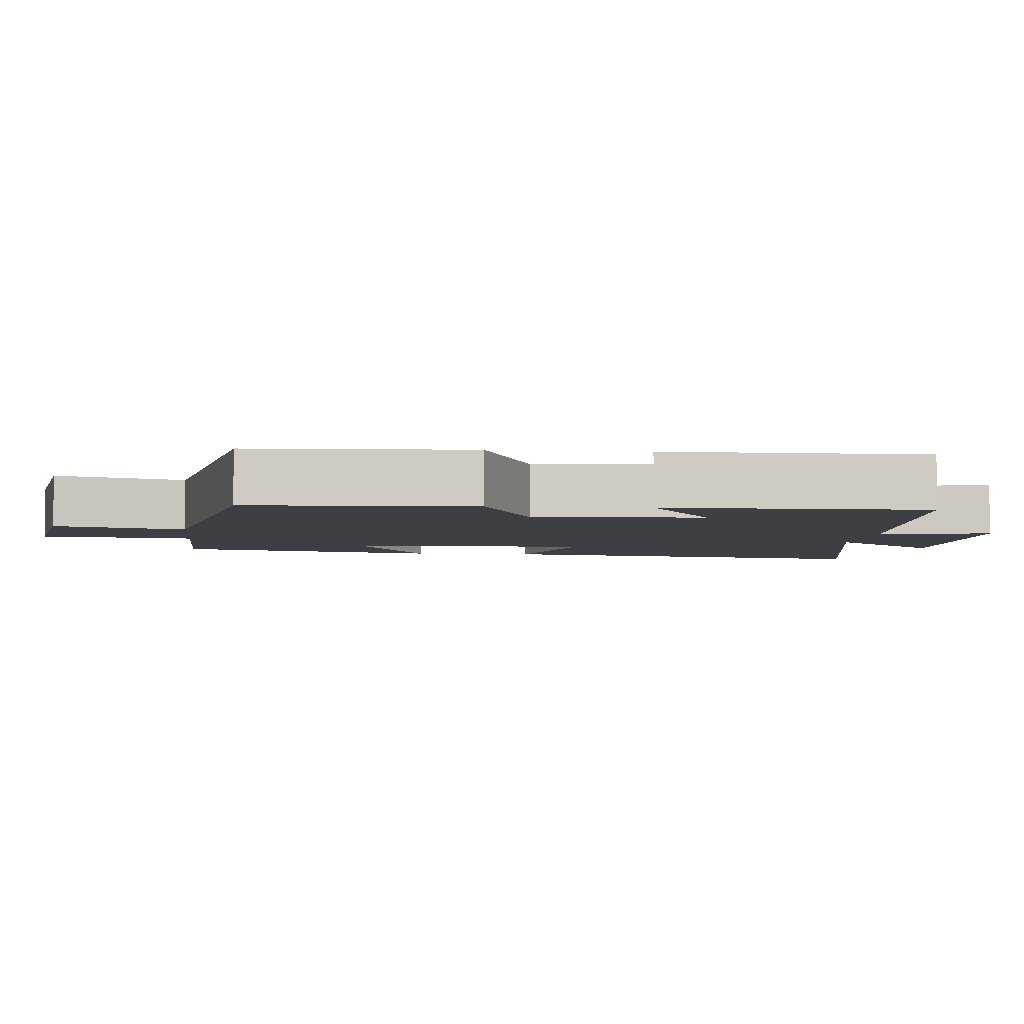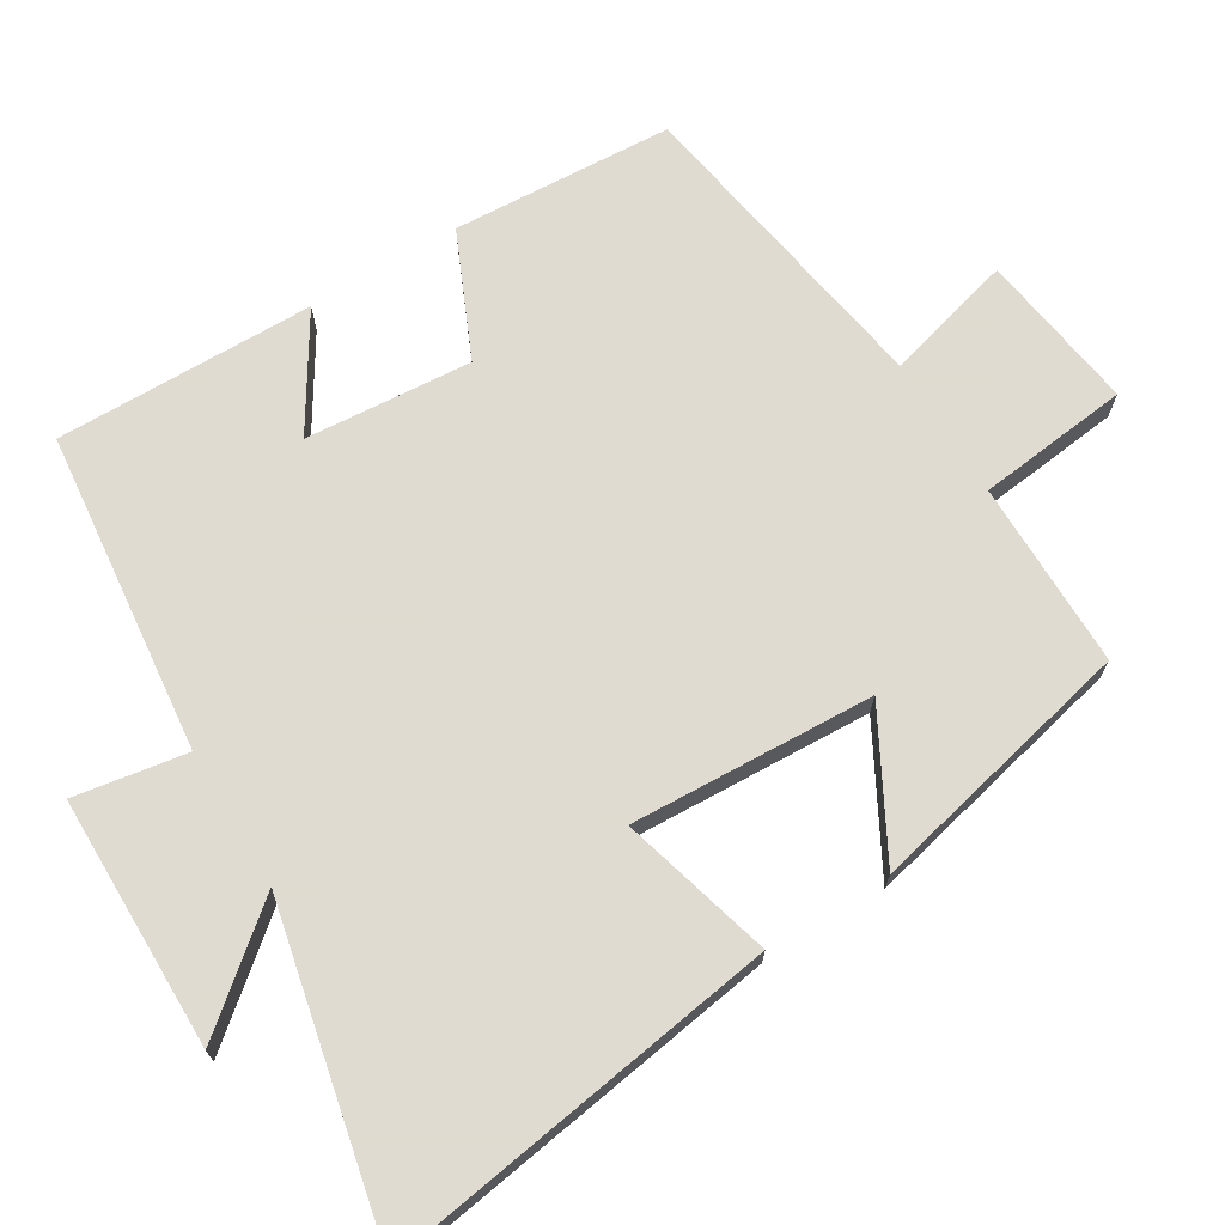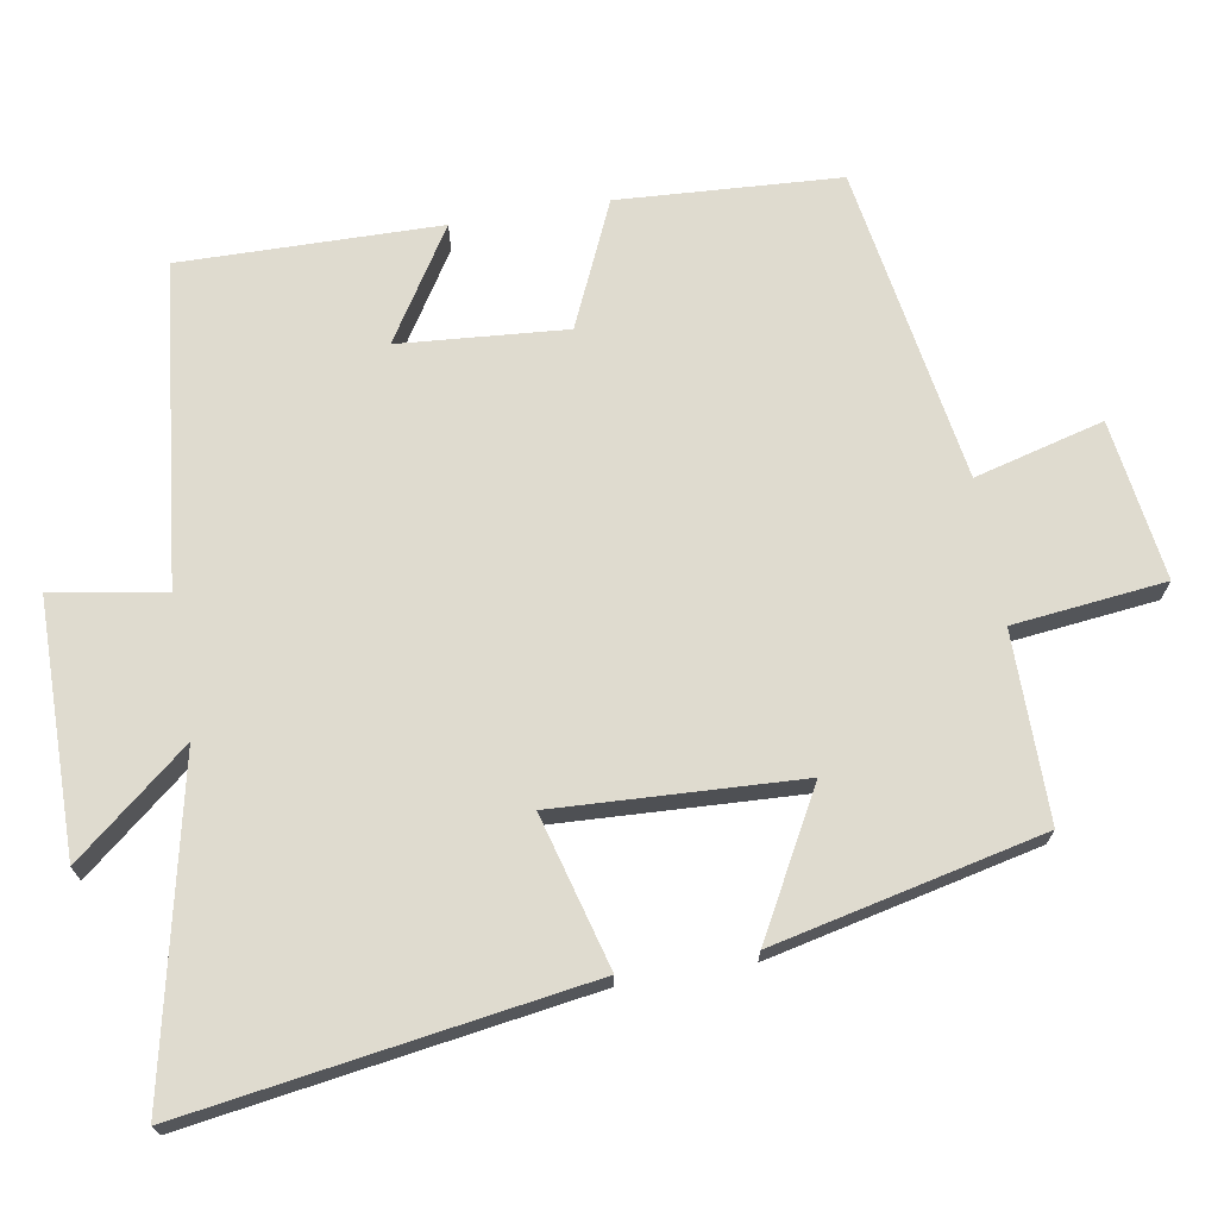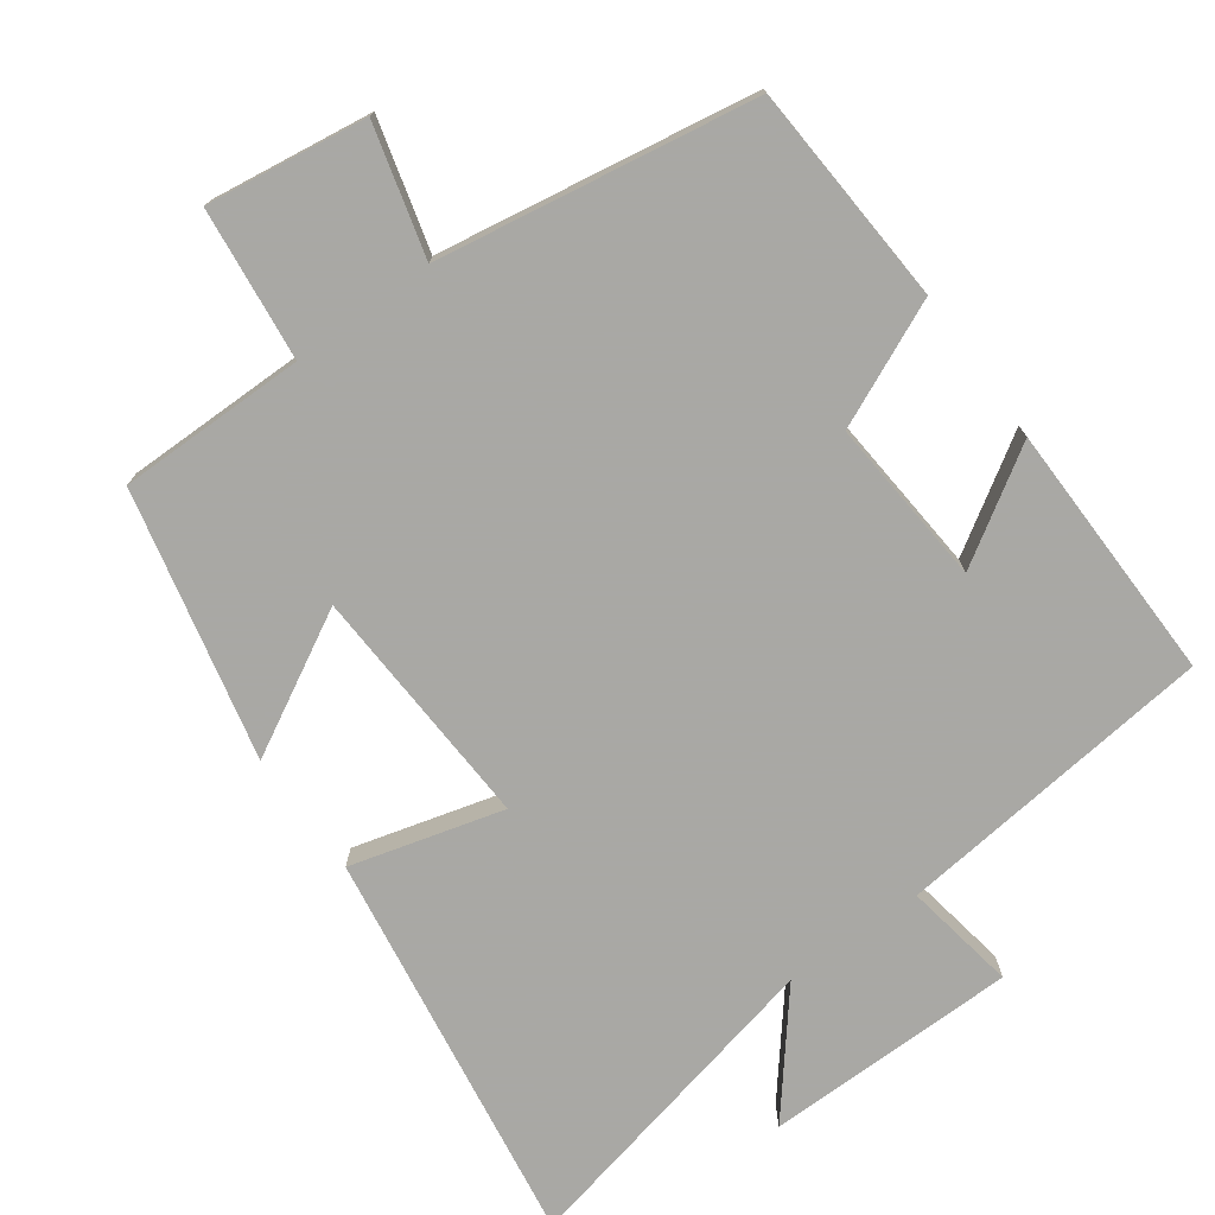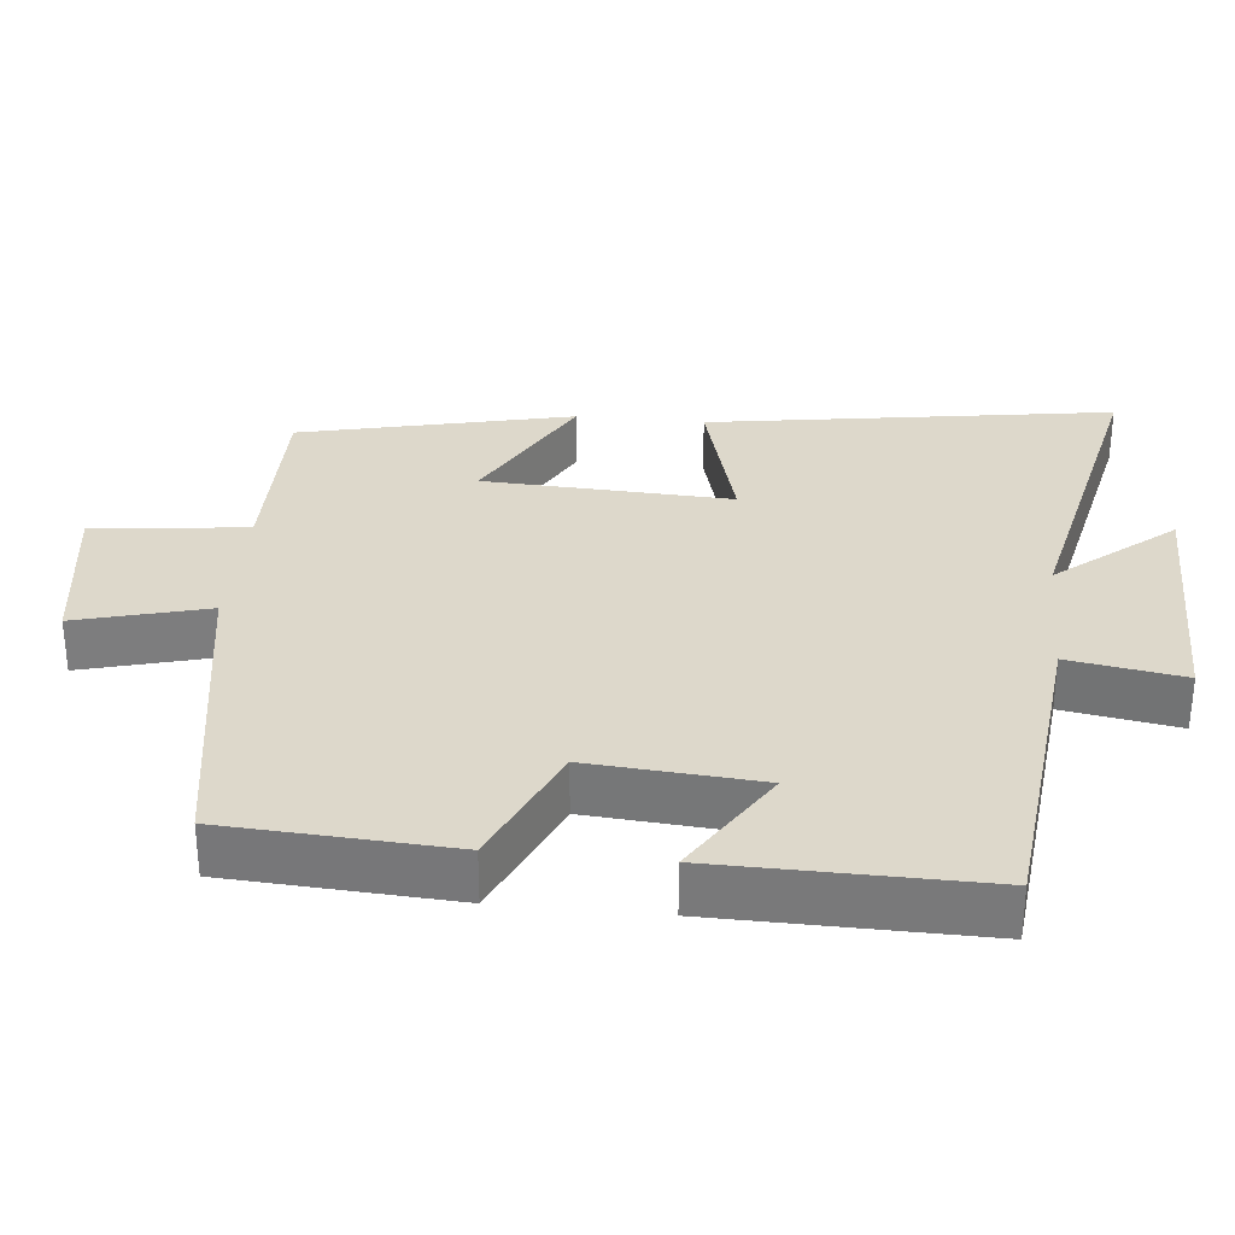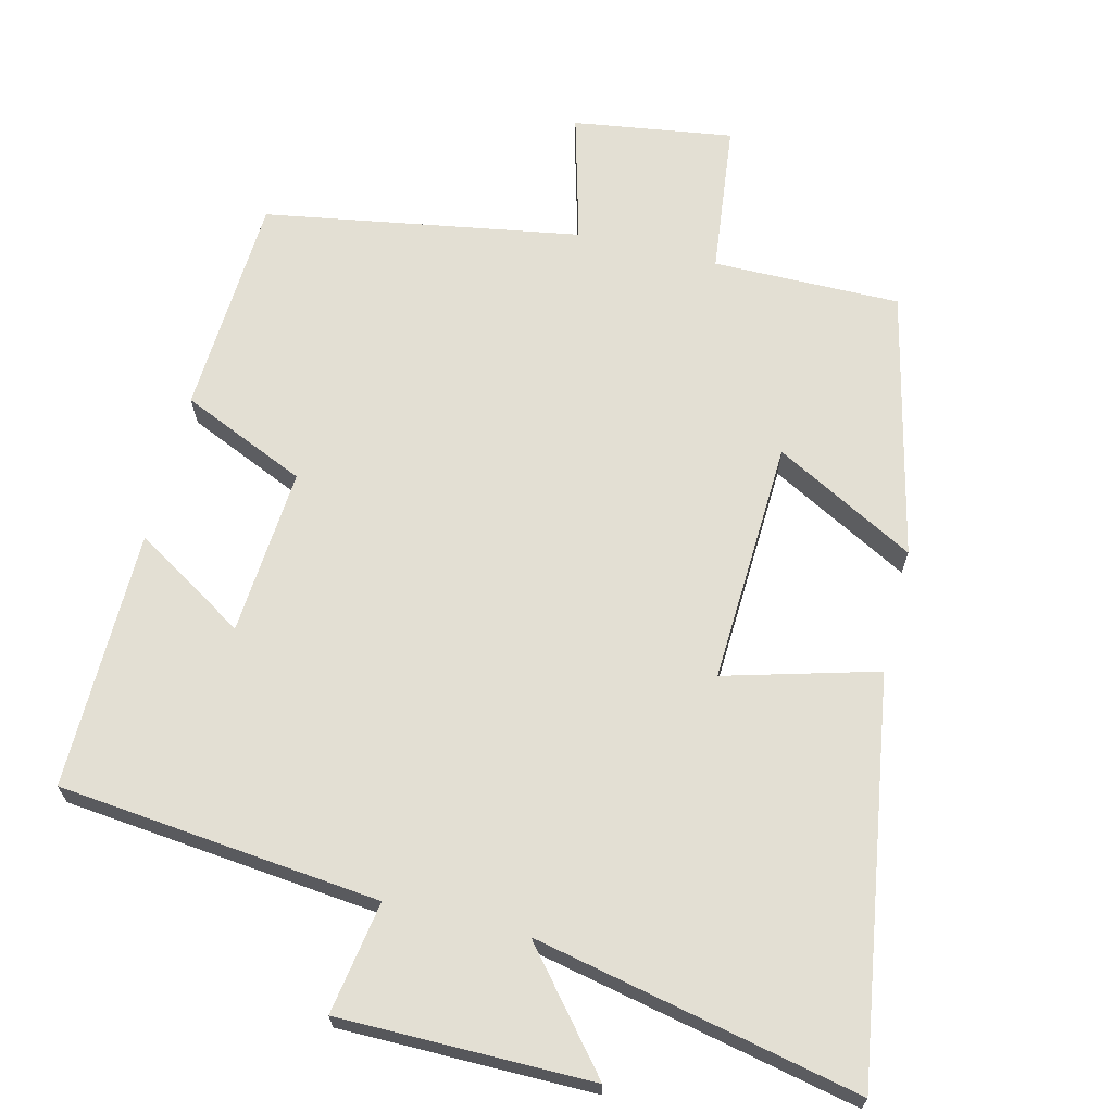
<metadata>
{"format":"obj","ext":"obj","renderer":"f3d","projection":"perspective","resolution":1024,"background":"white","views":[{"elev":-4.4,"azim":83.8,"up":"+Y"},{"elev":70.2,"azim":-121.3,"up":"+Y"},{"elev":70.4,"azim":-99.6,"up":"+Y"},{"elev":-75.0,"azim":36.1,"up":"+Y"},{"elev":31.3,"azim":95.7,"up":"+Y"},{"elev":67.1,"azim":-166.3,"up":"+Y"}]}
</metadata>
<code>
v 0.505 0.07 -0.452
v 0.059 0.07 -0.5
v 0.085 0.07 -0.656
v -0.265 0.07 -0.658
v -0.135 0.07 -0.5
v -0.585 0.07 -0.598
v -0.5 0.07 -0.045
v -0.289 0.07 -0.103
v -0.305 0.07 0.235
v -0.5 0.07 0.129
v -0.415 0.07 0.501
v -0.155 0.07 0.5
v -0.131 0.07 0.711
v 0.091 0.07 0.679
v 0.043 0.07 0.5
v 0.482 0.07 0.427
v 0.5 0.07 0.12
v 0.327 0.07 0.043
v 0.345 0.07 -0.189
v 0.5 0.07 -0.092
v 0.505 0 -0.452
v 0.059 0 -0.5
v 0.085 0 -0.656
v -0.265 0 -0.658
v -0.135 0 -0.5
v -0.585 0 -0.598
v -0.5 0 -0.045
v -0.289 0 -0.103
v -0.305 0 0.235
v -0.5 0 0.129
v -0.415 0 0.501
v -0.155 0 0.5
v -0.131 0 0.711
v 0.091 0 0.679
v 0.043 0 0.5
v 0.482 0 0.427
v 0.5 0 0.12
v 0.327 0 0.043
v 0.345 0 -0.189
v 0.5 0 -0.092
f 19 20 1 2
f 18 19 2
f 15 16 17 18
f 15 18 2
f 12 13 14 15
f 12 15 2
f 9 10 11 12
f 8 9 12 2
f 5 6 7 8
f 5 8 2 3
f 3 4 5
f 22 21 40 39
f 22 39 38
f 38 37 36 35
f 22 38 35
f 35 34 33 32
f 22 35 32
f 32 31 30 29
f 22 32 29 28
f 28 27 26 25
f 23 22 28 25
f 25 24 23
f 1 21 22 2
f 2 22 23 3
f 3 23 24 4
f 4 24 25 5
f 5 25 26 6
f 6 26 27 7
f 7 27 28 8
f 8 28 29 9
f 9 29 30 10
f 10 30 31 11
f 11 31 32 12
f 12 32 33 13
f 13 33 34 14
f 14 34 35 15
f 15 35 36 16
f 16 36 37 17
f 17 37 38 18
f 18 38 39 19
f 19 39 40 20
f 20 40 21 1

</code>
